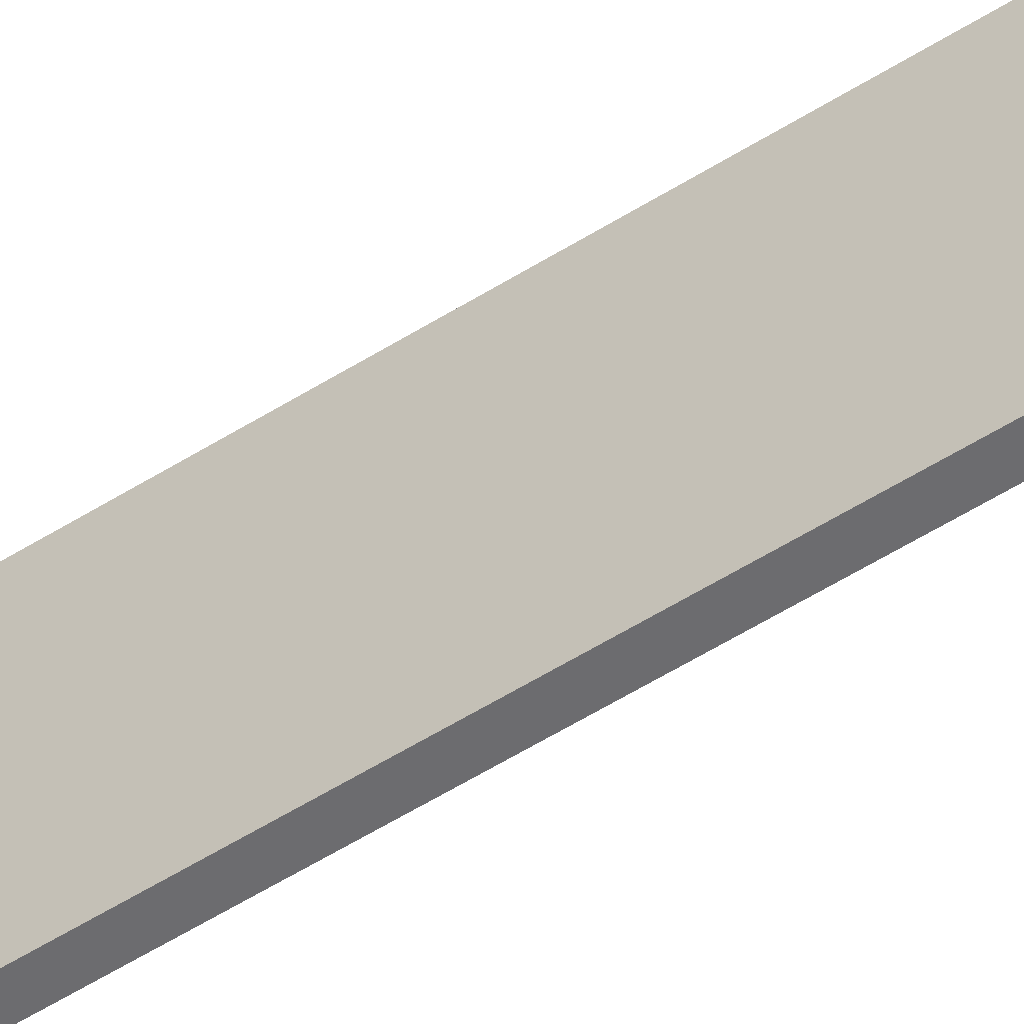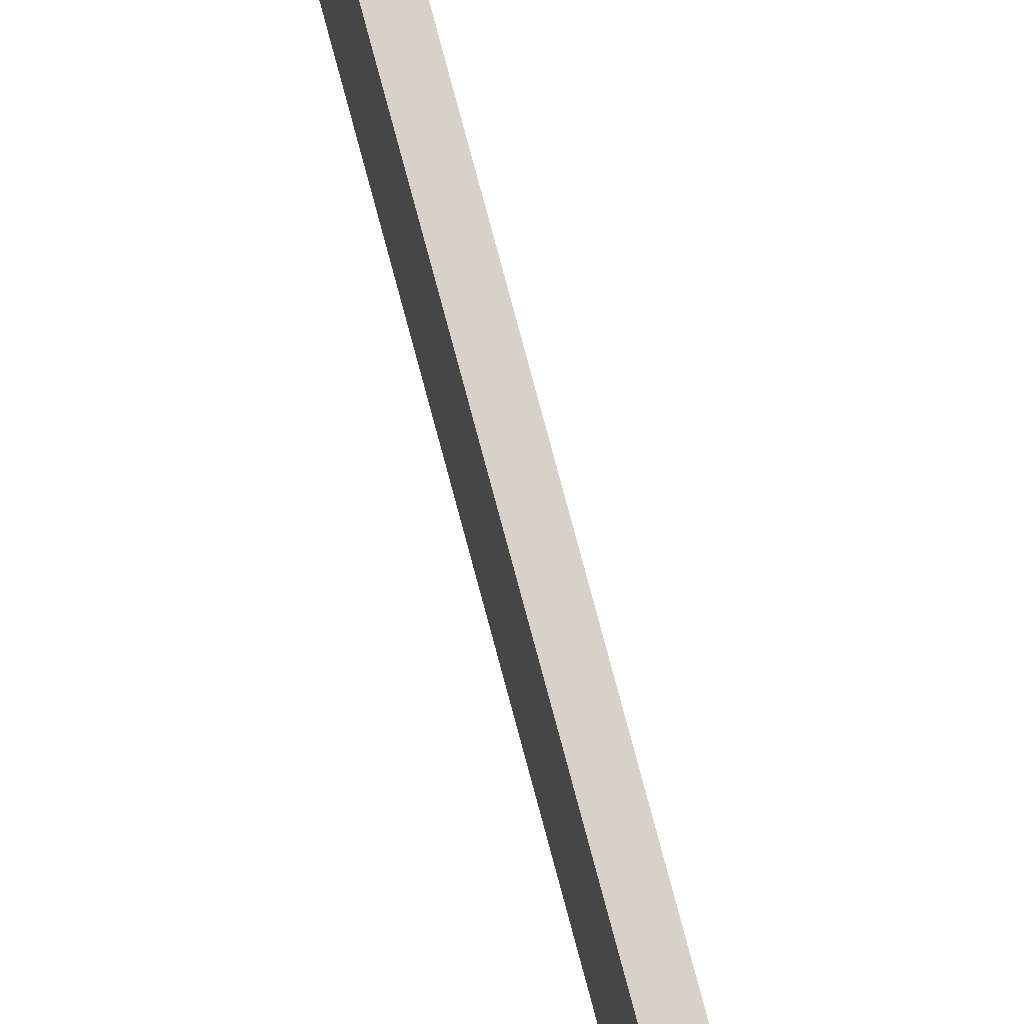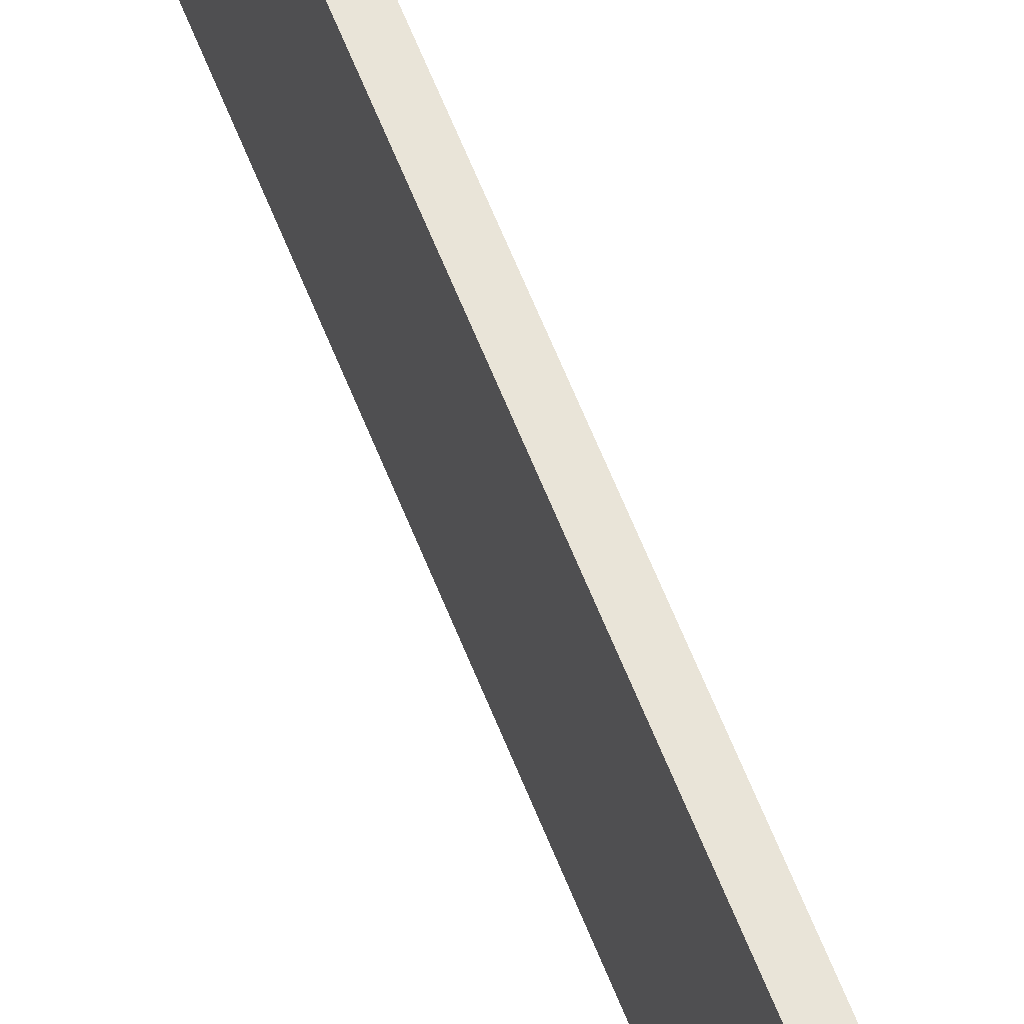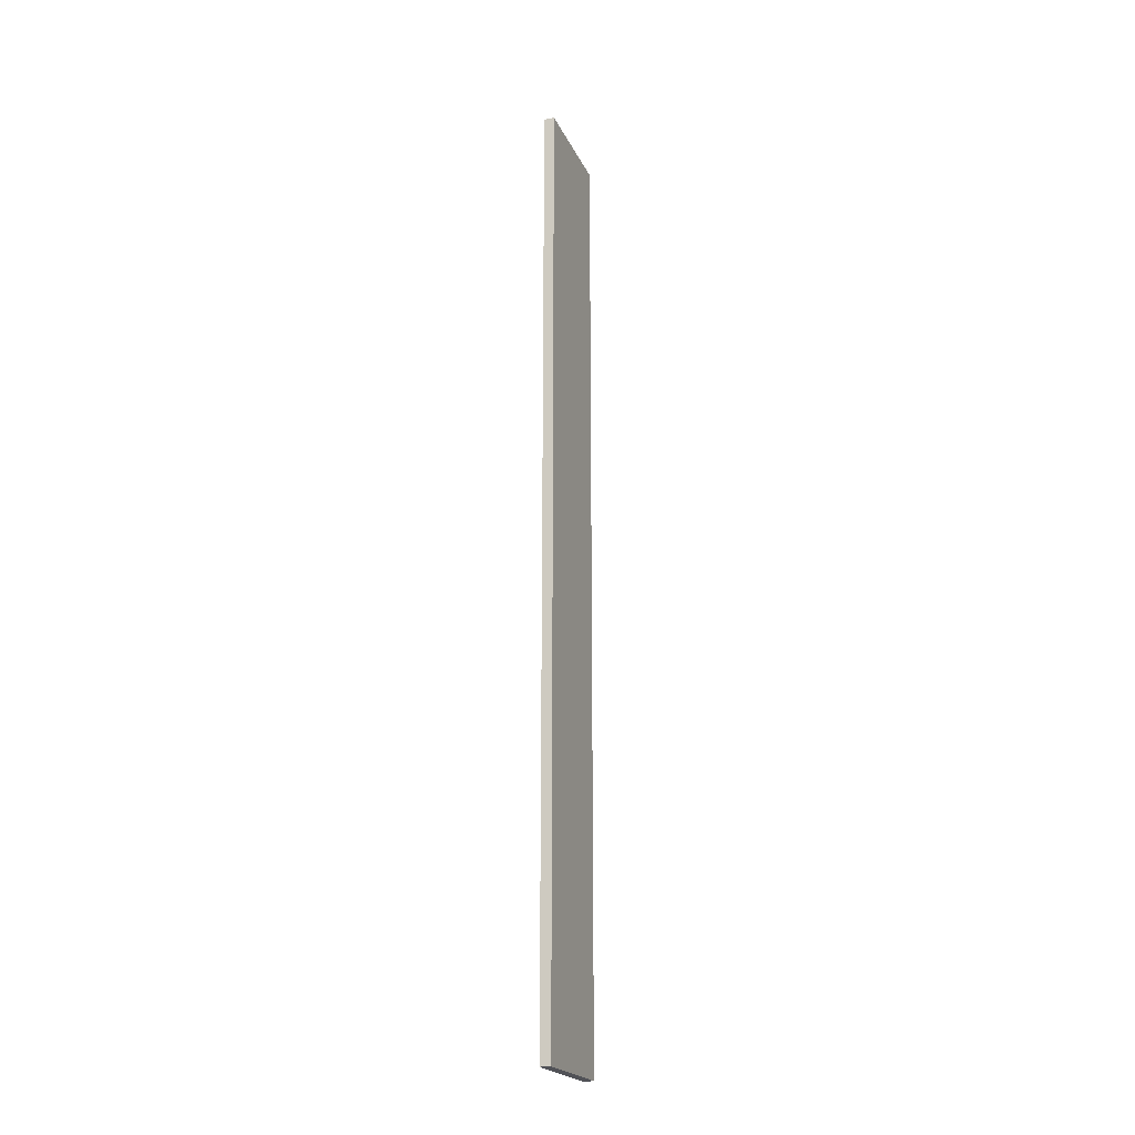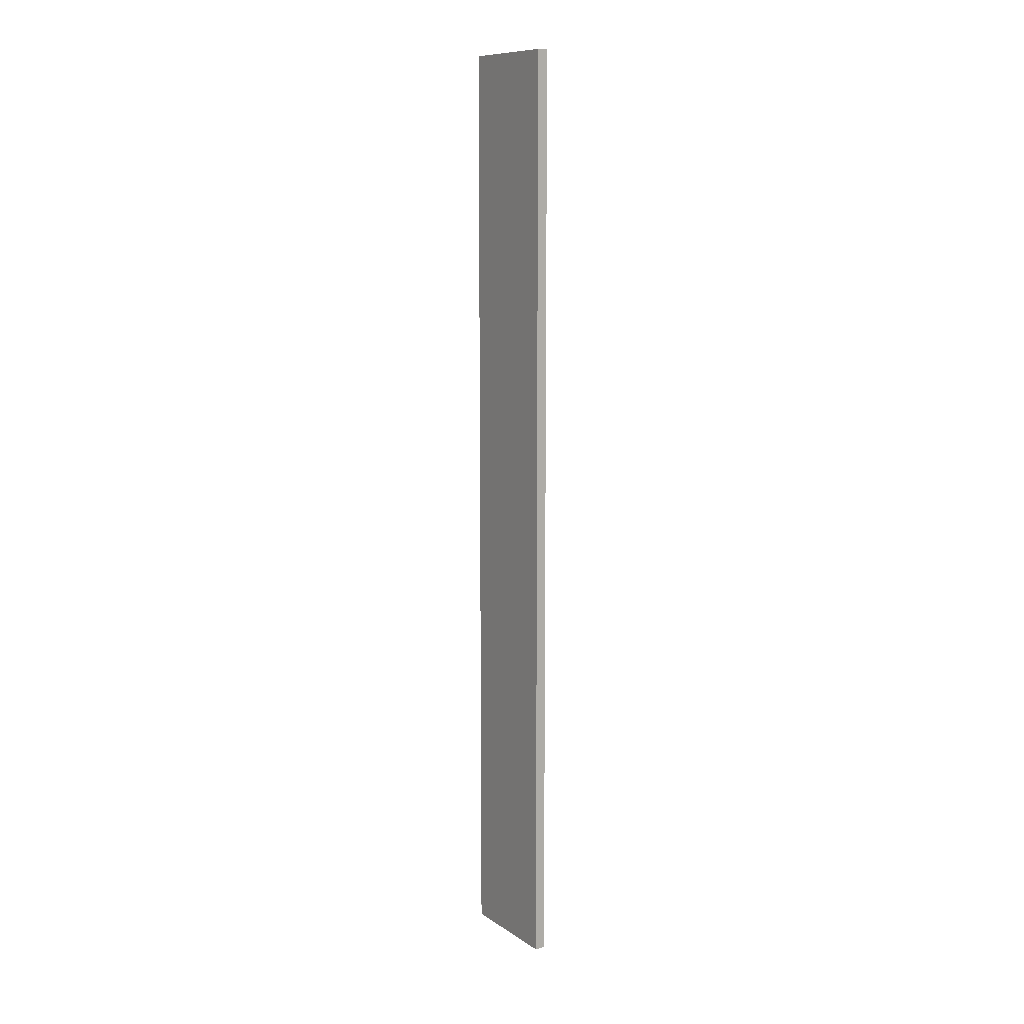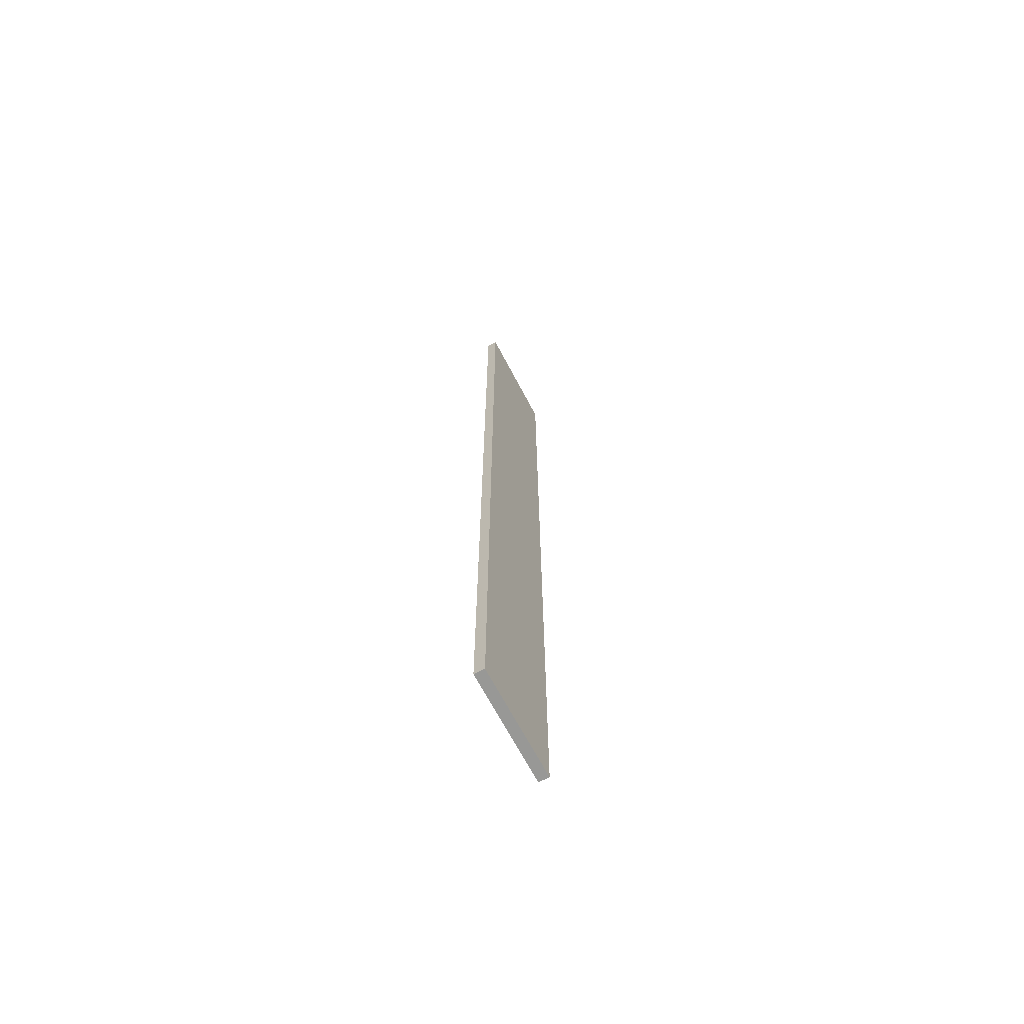
<metadata>
{"format":"obj","ext":"obj","renderer":"f3d","projection":"perspective","resolution":1024,"background":"white","views":[{"elev":-53.8,"azim":124.1,"up":"+Y"},{"elev":77.3,"azim":165.1,"up":"+Y"},{"elev":60.7,"azim":158.8,"up":"+Y"},{"elev":-21.5,"azim":19.6,"up":"+Z"},{"elev":10.5,"azim":147.3,"up":"+Z"},{"elev":-68.5,"azim":27.9,"up":"+Z"}]}
</metadata>
<code>
g pCube19
v -0.05155 0.4218 -4.628
v -0.05155 0.4218 4.628
v -0.05155 -0.6732 4.628
v -0.05155 -0.6732 -4.628
v 0.05155 0.4218 -4.628
v 0.05155 -0.6732 -4.628
v 0.05155 -0.6732 4.628
v 0.05155 0.4218 4.628
v 0.05155 0.4218 -4.628
v -0.05155 0.4218 -4.628
v -0.05155 -0.6732 -4.628
v 0.05155 -0.6732 -4.628
v 0.05155 -0.6732 -4.628
v -0.05155 -0.6732 -4.628
v -0.05155 -0.6732 4.628
v 0.05155 -0.6732 4.628
v 0.05155 -0.6732 4.628
v -0.05155 -0.6732 4.628
v -0.05155 0.4218 4.628
v 0.05155 0.4218 4.628
v 0.05155 0.4218 4.628
v -0.05155 0.4218 4.628
v -0.05155 0.4218 -4.628
v 0.05155 0.4218 -4.628
g pCube19_0
f 3 2 1
f 4 3 1
f 7 6 5
f 8 7 5
f 11 10 9
f 12 11 9
f 15 14 13
f 16 15 13
f 19 18 17
f 20 19 17
f 23 22 21
f 24 23 21

</code>
